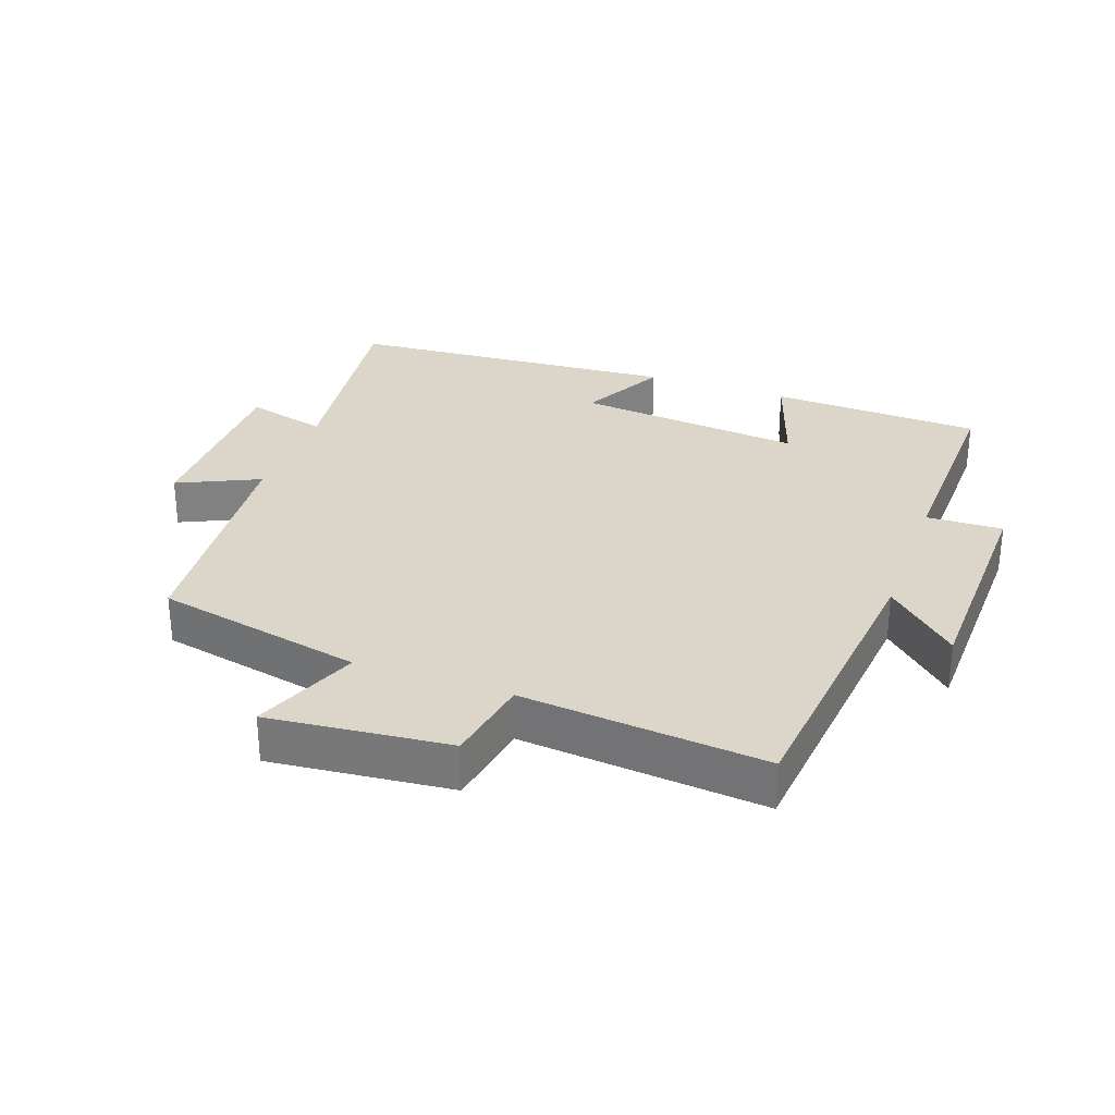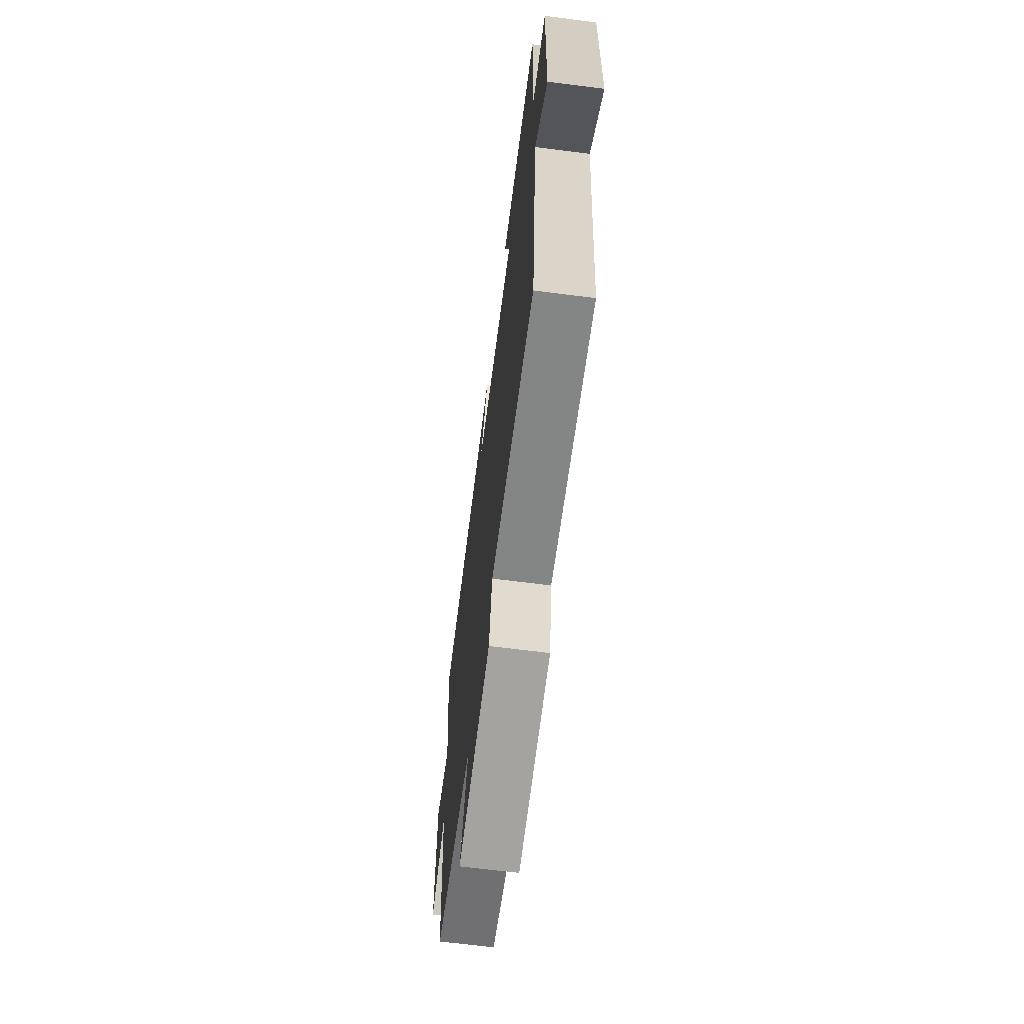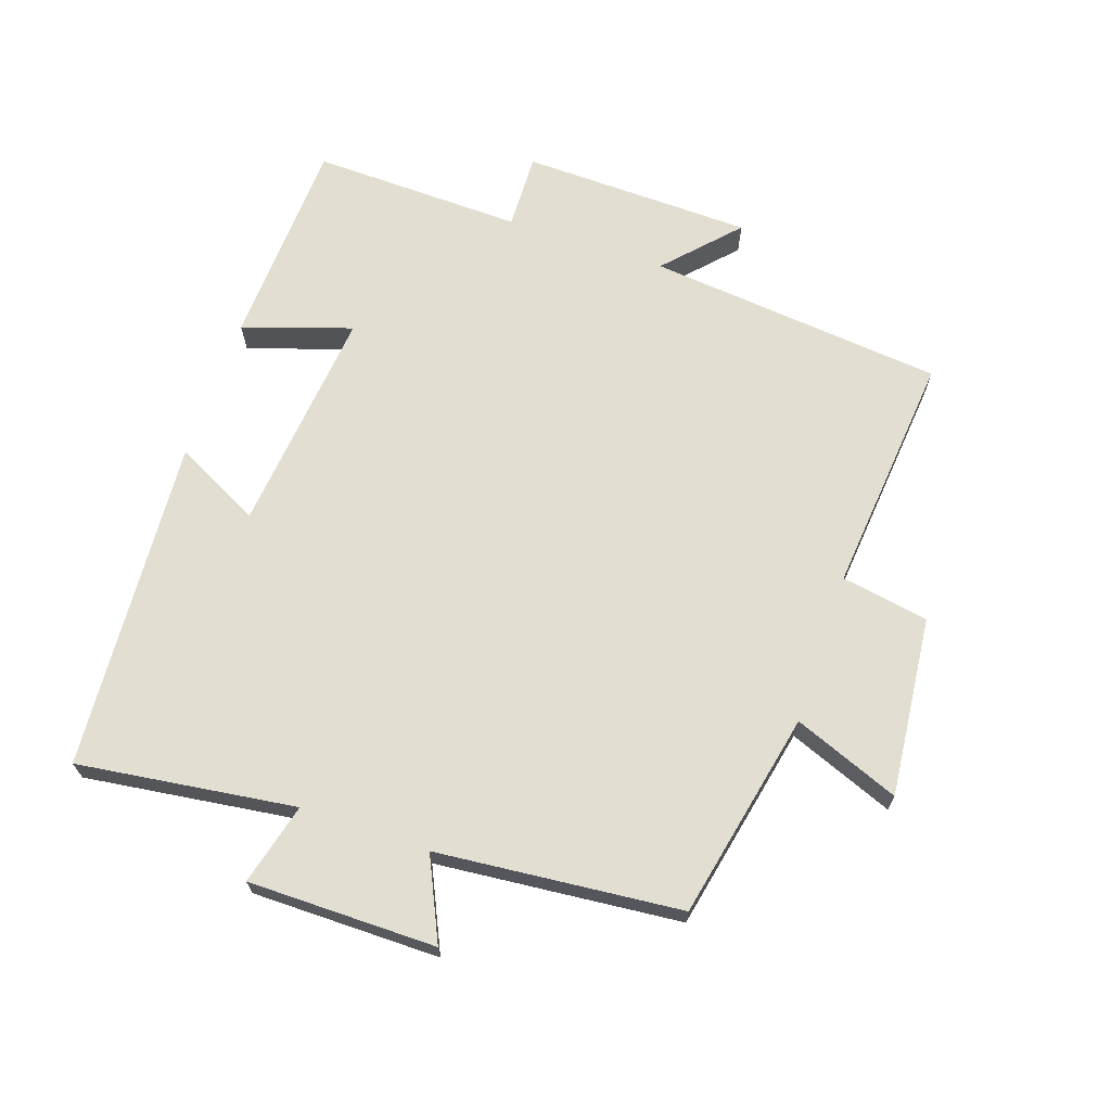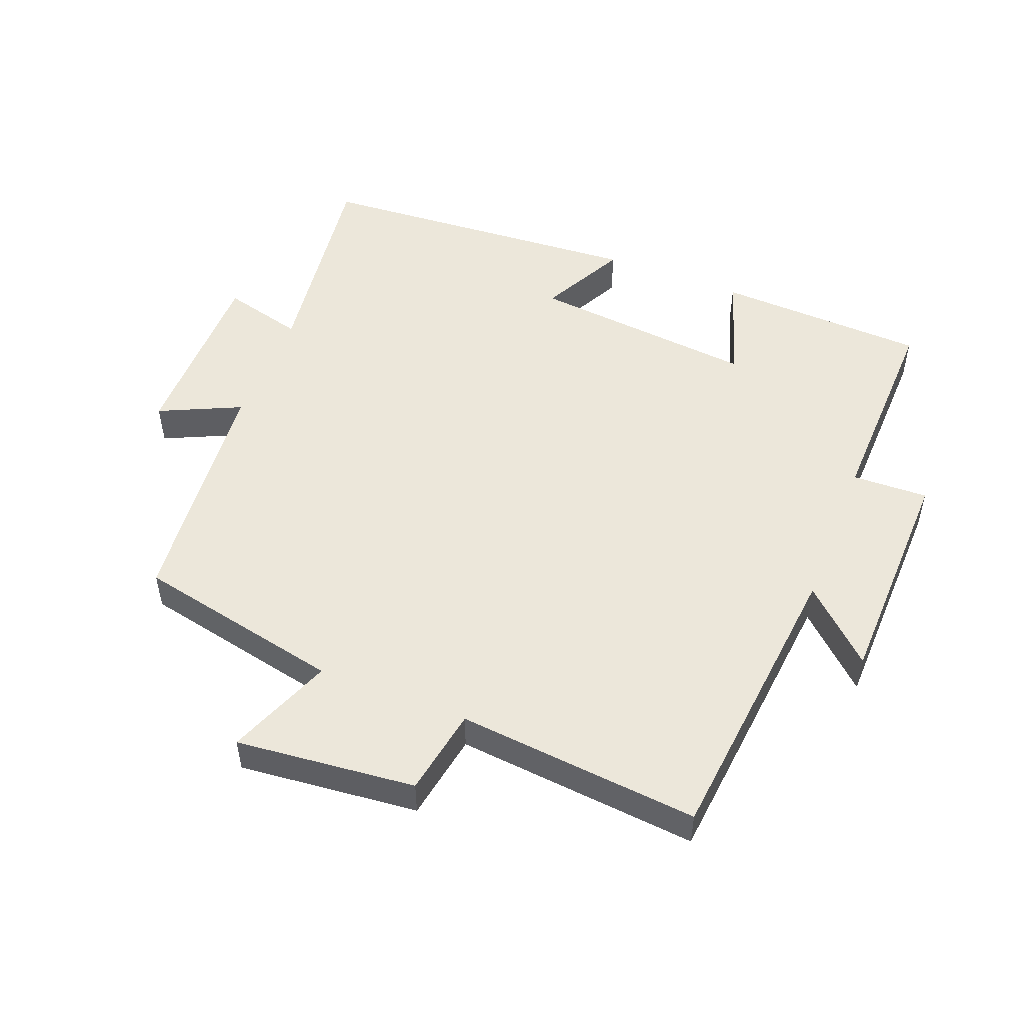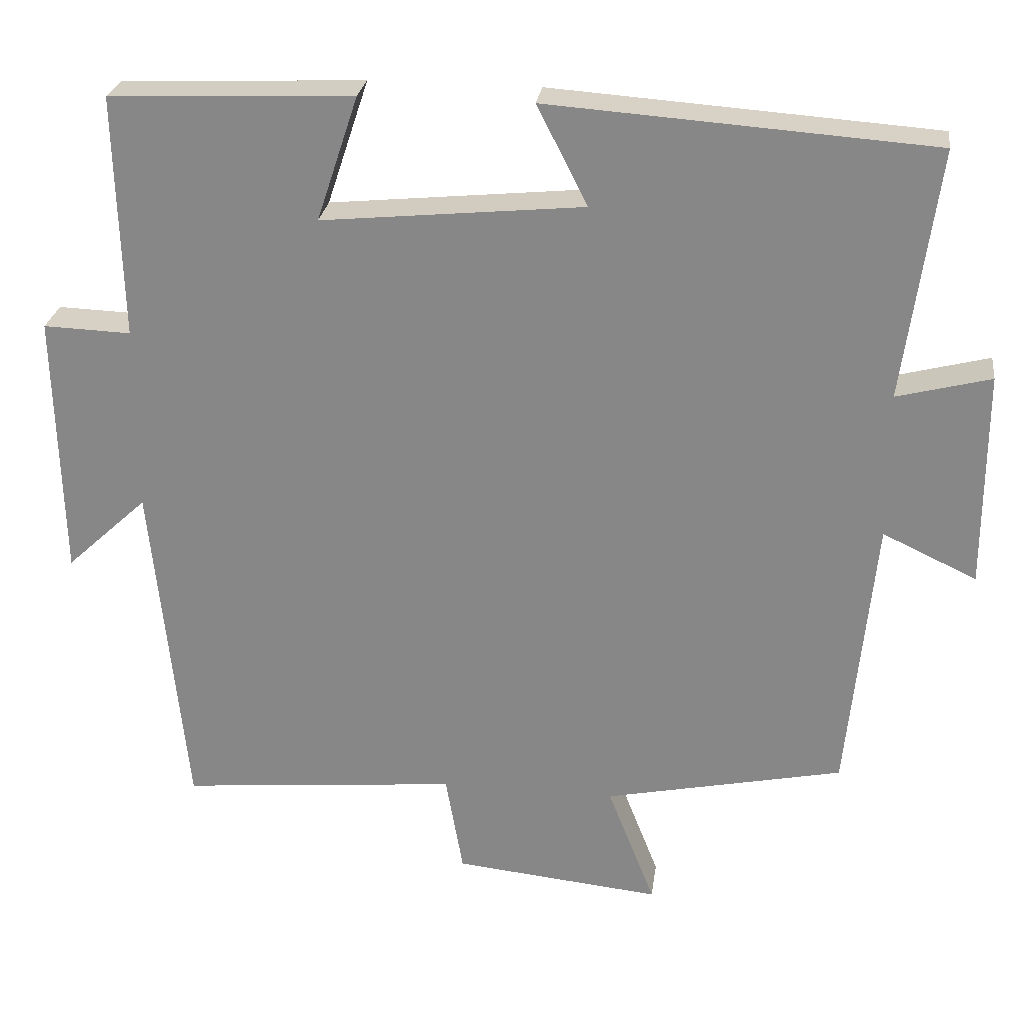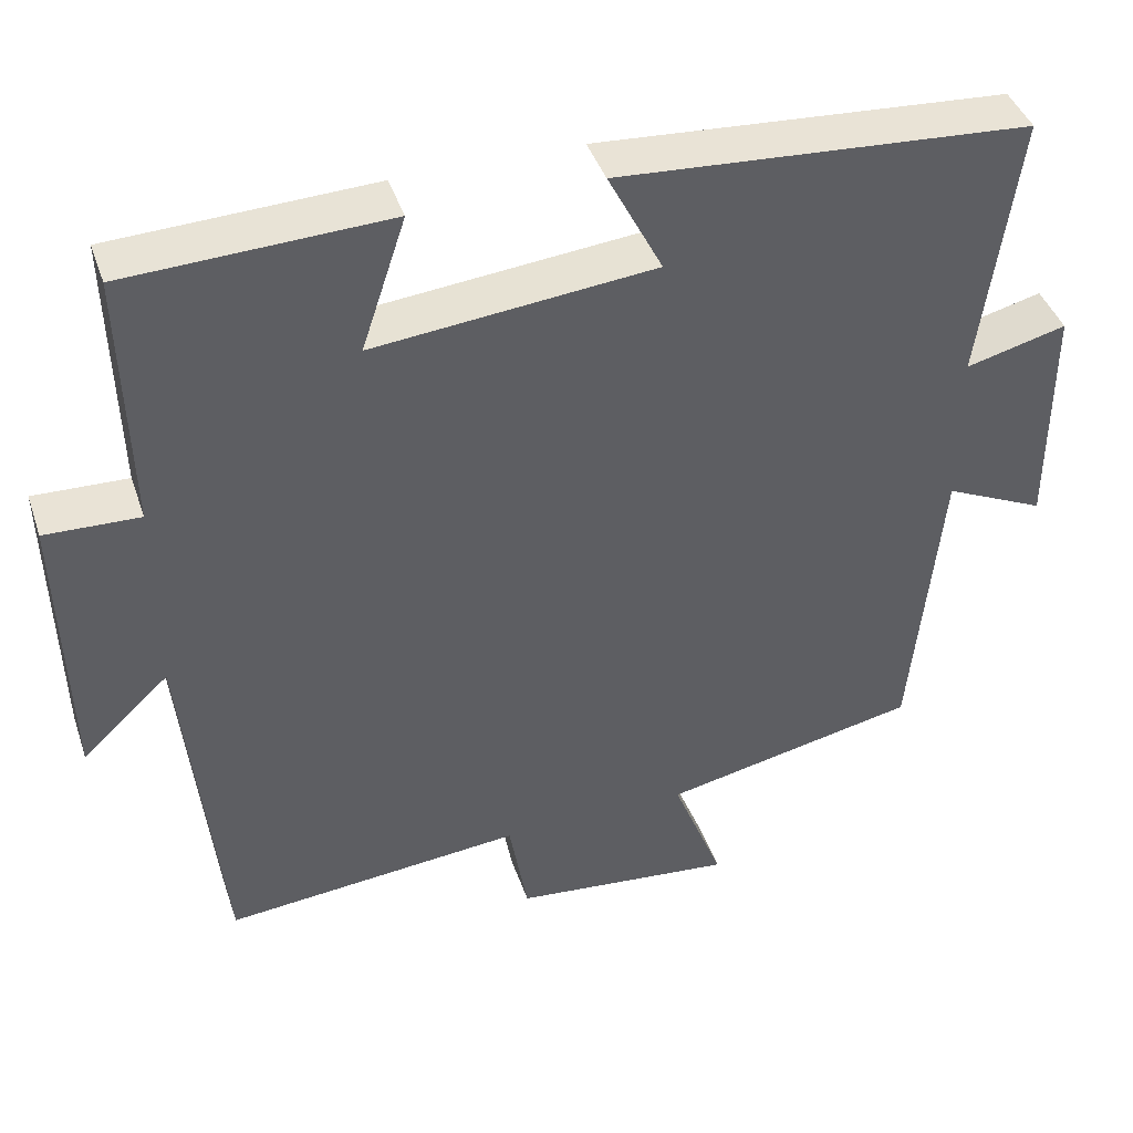
<metadata>
{"format":"obj","ext":"obj","renderer":"f3d","projection":"perspective","resolution":1024,"background":"white","views":[{"elev":29.9,"azim":-160.2,"up":"+Y"},{"elev":-66.9,"azim":-97.3,"up":"+Z"},{"elev":67.8,"azim":108.9,"up":"+Y"},{"elev":51.0,"azim":-158.5,"up":"+Y"},{"elev":26.2,"azim":7.7,"up":"+Z"},{"elev":42.1,"azim":-18.2,"up":"+Z"}]}
</metadata>
<code>
v -0.455 0.07 -0.534
v -0.5 0.07 -0.082
v -0.608 0.07 -0.182
v -0.616 0.07 0.17
v -0.5 0.07 0.166
v -0.508 0.07 0.487
v -0.186 0.07 0.5
v -0.241 0.07 0.335
v 0.105 0.07 0.369
v 0.038 0.07 0.5
v 0.545 0.07 0.464
v 0.5 0.07 0.133
v 0.624 0.07 0.165
v 0.624 0.07 -0.121
v 0.5 0.07 -0.063
v 0.464 0.07 -0.434
v 0.148 0.07 -0.5
v 0.211 0.07 -0.661
v -0.063 0.07 -0.633
v -0.086 0.07 -0.5
v -0.455 0 -0.534
v -0.5 0 -0.082
v -0.608 0 -0.182
v -0.616 0 0.17
v -0.5 0 0.166
v -0.508 0 0.487
v -0.186 0 0.5
v -0.241 0 0.335
v 0.105 0 0.369
v 0.038 0 0.5
v 0.545 0 0.464
v 0.5 0 0.133
v 0.624 0 0.165
v 0.624 0 -0.121
v 0.5 0 -0.063
v 0.464 0 -0.434
v 0.148 0 -0.5
v 0.211 0 -0.661
v -0.063 0 -0.633
v -0.086 0 -0.5
f 17 18 19 20
f 15 16 17 20
f 15 20 1 2
f 12 13 14 15
f 12 15 2
f 9 10 11 12
f 8 9 12 2
f 5 6 7 8
f 5 8 2 3
f 3 4 5
f 40 39 38 37
f 40 37 36 35
f 22 21 40 35
f 35 34 33 32
f 22 35 32
f 32 31 30 29
f 22 32 29 28
f 28 27 26 25
f 23 22 28 25
f 25 24 23
f 1 21 22 2
f 2 22 23 3
f 3 23 24 4
f 4 24 25 5
f 5 25 26 6
f 6 26 27 7
f 7 27 28 8
f 8 28 29 9
f 9 29 30 10
f 10 30 31 11
f 11 31 32 12
f 12 32 33 13
f 13 33 34 14
f 14 34 35 15
f 15 35 36 16
f 16 36 37 17
f 17 37 38 18
f 18 38 39 19
f 19 39 40 20
f 20 40 21 1

</code>
